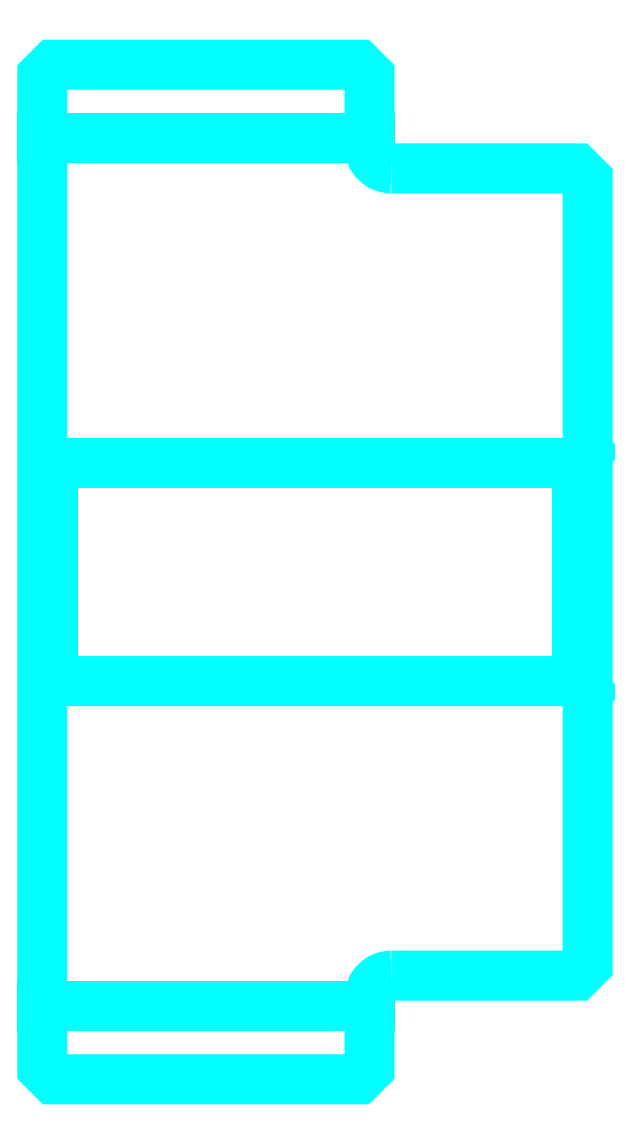
<metadata>
{"format":"dxf","ext":"dxf","renderer":"ezdxf+matplotlib","layout":"modelspace","background":"white","min_lineweight":24,"dpi":150}
</metadata>
<code>
0
SECTION
2
ENTITIES
0
LINE
8
0
10
109.2
20
129.7
30
0
11
124.2
21
129.7
31
0
0
LINE
8
0
10
109.2
20
89.97
30
0
11
124.2
21
89.97
31
0
0
LINE
8
0
10
133.7
20
104.8
30
0
11
134.2
21
104.3
31
0
0
LINE
8
0
10
133.7
20
114.8
30
0
11
134.2
21
115.3
31
0
0
LINE
8
0
10
109.7
20
114.8
30
0
11
109.7
21
104.8
31
0
0
POLYLINE
8
0
66
1
10
0
20
0
30
0
70
2
0
VERTEX
8
0
10
109.2
20
104.3
30
0
70
0
0
VERTEX
8
0
10
109.7
20
104.8
30
0
70
0
0
VERTEX
8
0
10
133.7
20
104.8
30
0
70
0
0
VERTEX
8
0
10
133.7
20
114.8
30
0
70
0
0
VERTEX
8
0
10
109.7
20
114.8
30
0
70
0
0
VERTEX
8
0
10
109.2
20
115.3
30
0
70
0
0
SEQEND
8
0
0
ARC
8
0
10
125.2
20
129.3
30
0
40
1
50
180
51
270
0
ARC
8
0
10
125.2
20
90.35
30
0
40
1
50
90
51
180
0
POLYLINE
8
0
66
1
10
0
20
0
30
0
70
2
0
VERTEX
8
0
10
109.2
20
104.3
30
0
70
0
0
VERTEX
8
0
10
109.2
20
87.1
30
0
70
0
0
VERTEX
8
0
10
109.7
20
86.6
30
0
70
0
0
VERTEX
8
0
10
123.7
20
86.6
30
0
70
0
0
VERTEX
8
0
10
124.2
20
87.1
30
0
70
0
0
VERTEX
8
0
10
124.2
20
90.35
30
0
70
0
0
SEQEND
8
0
0
POLYLINE
8
0
66
1
10
0
20
0
30
0
70
2
0
VERTEX
8
0
10
125.2
20
91.35
30
0
70
0
0
VERTEX
8
0
10
133.7
20
91.35
30
0
70
0
0
VERTEX
8
0
10
134.2
20
91.85
30
0
70
0
0
VERTEX
8
0
10
134.2
20
127.8
30
0
70
0
0
VERTEX
8
0
10
133.7
20
128.3
30
0
70
0
0
VERTEX
8
0
10
125.2
20
128.3
30
0
70
0
0
SEQEND
8
0
0
POLYLINE
8
0
66
1
10
0
20
0
30
0
70
2
0
VERTEX
8
0
10
124.2
20
129.3
30
0
70
0
0
VERTEX
8
0
10
124.2
20
132.6
30
0
70
0
0
VERTEX
8
0
10
123.7
20
133.1
30
0
70
0
0
VERTEX
8
0
10
109.7
20
133.1
30
0
70
0
0
VERTEX
8
0
10
109.2
20
132.6
30
0
70
0
0
VERTEX
8
0
10
109.2
20
104.3
30
0
70
0
0
SEQEND
8
0
0
ENDSEC
0
EOF

</code>
